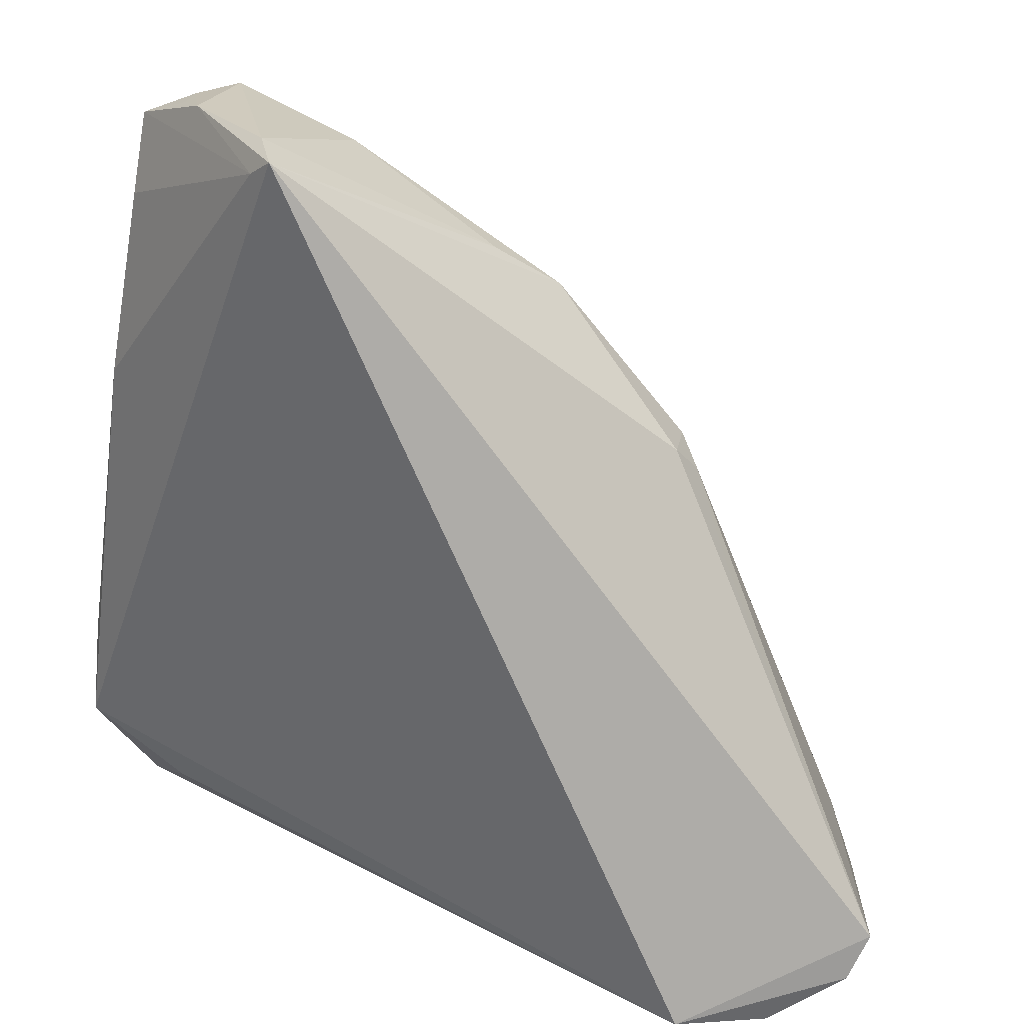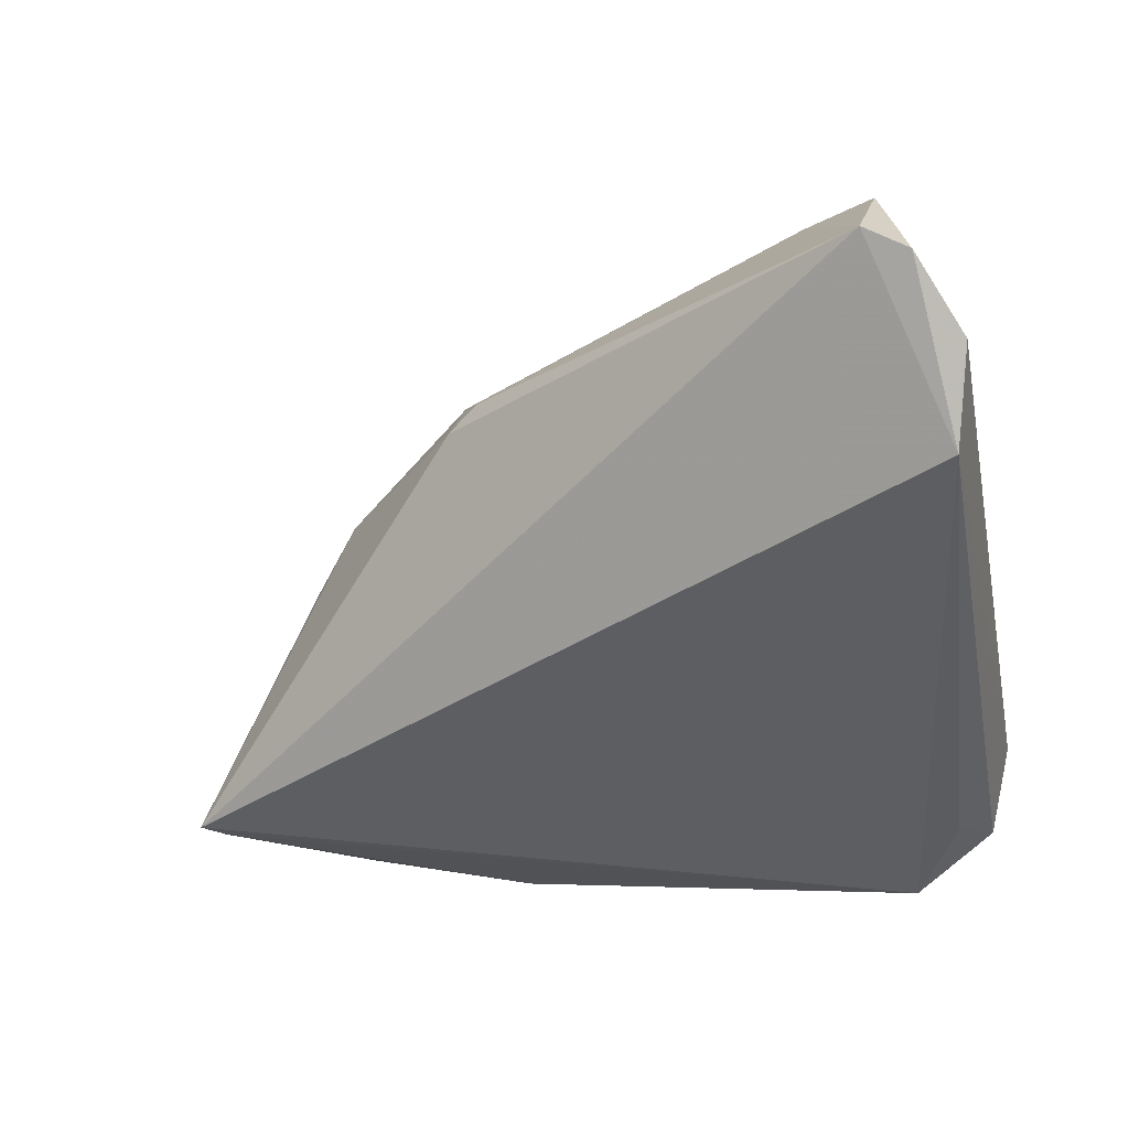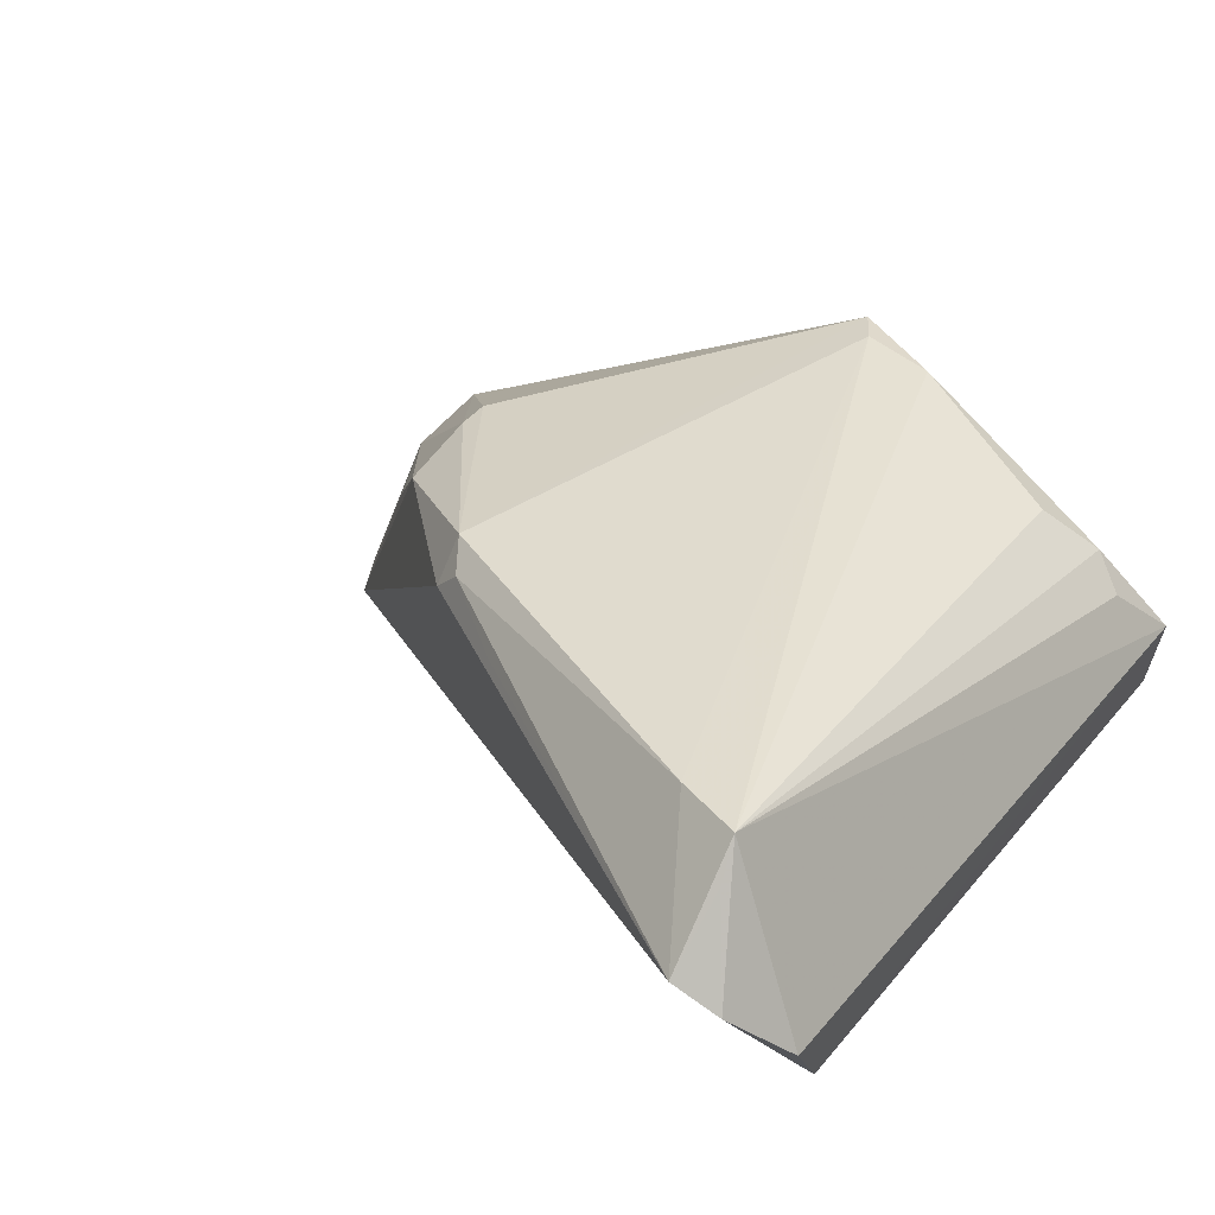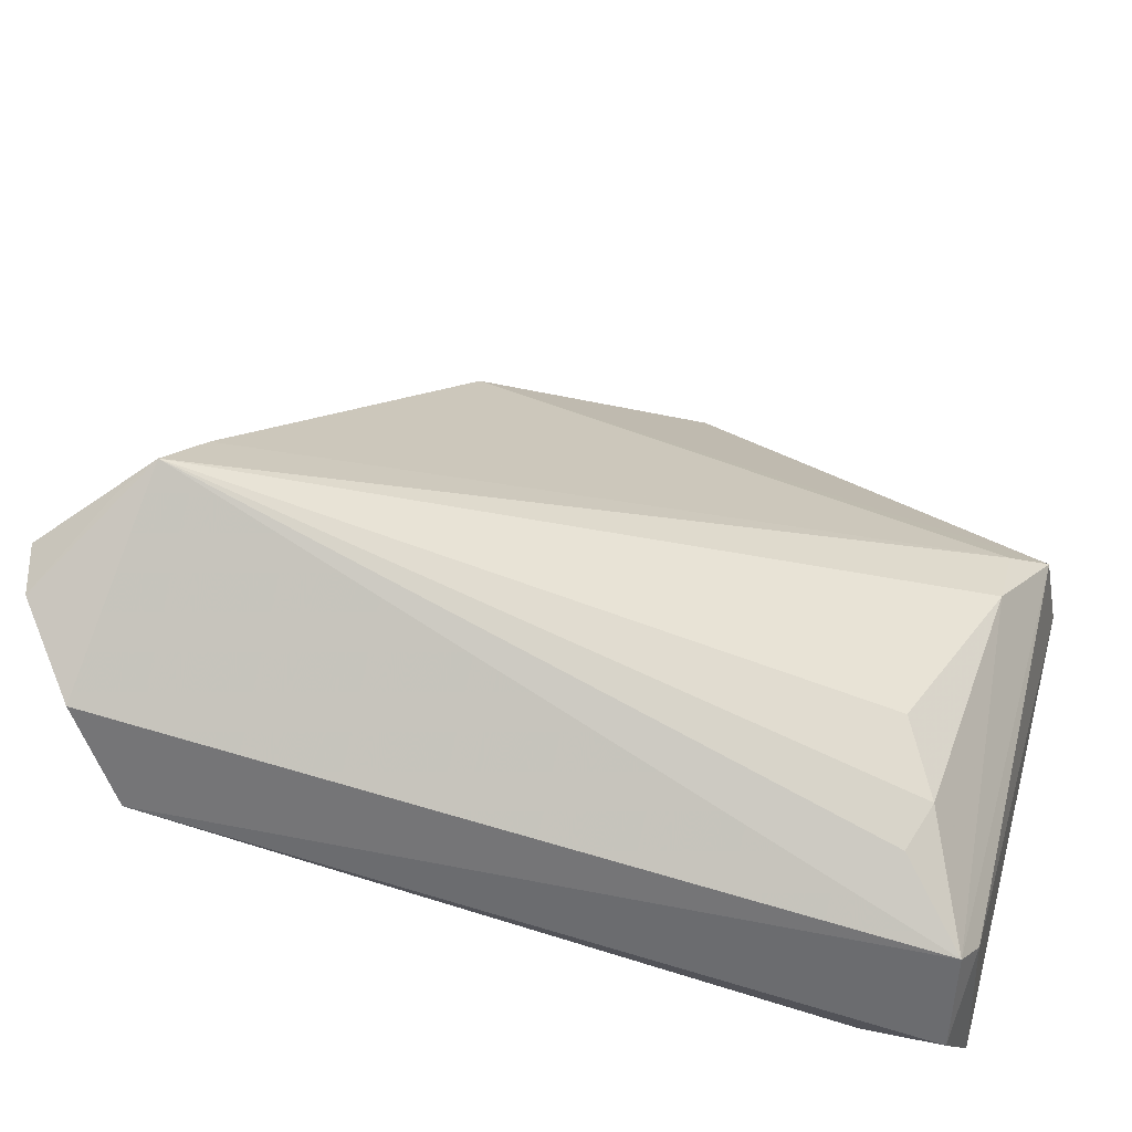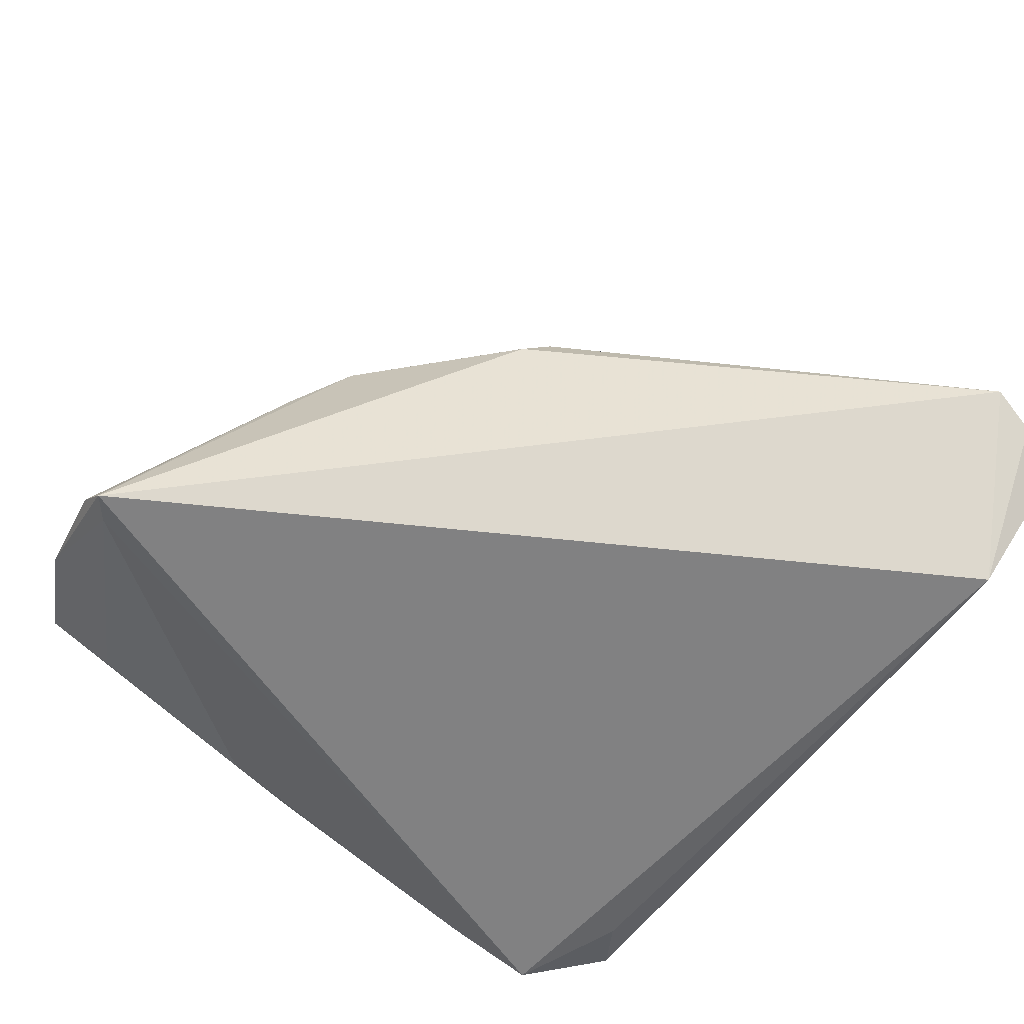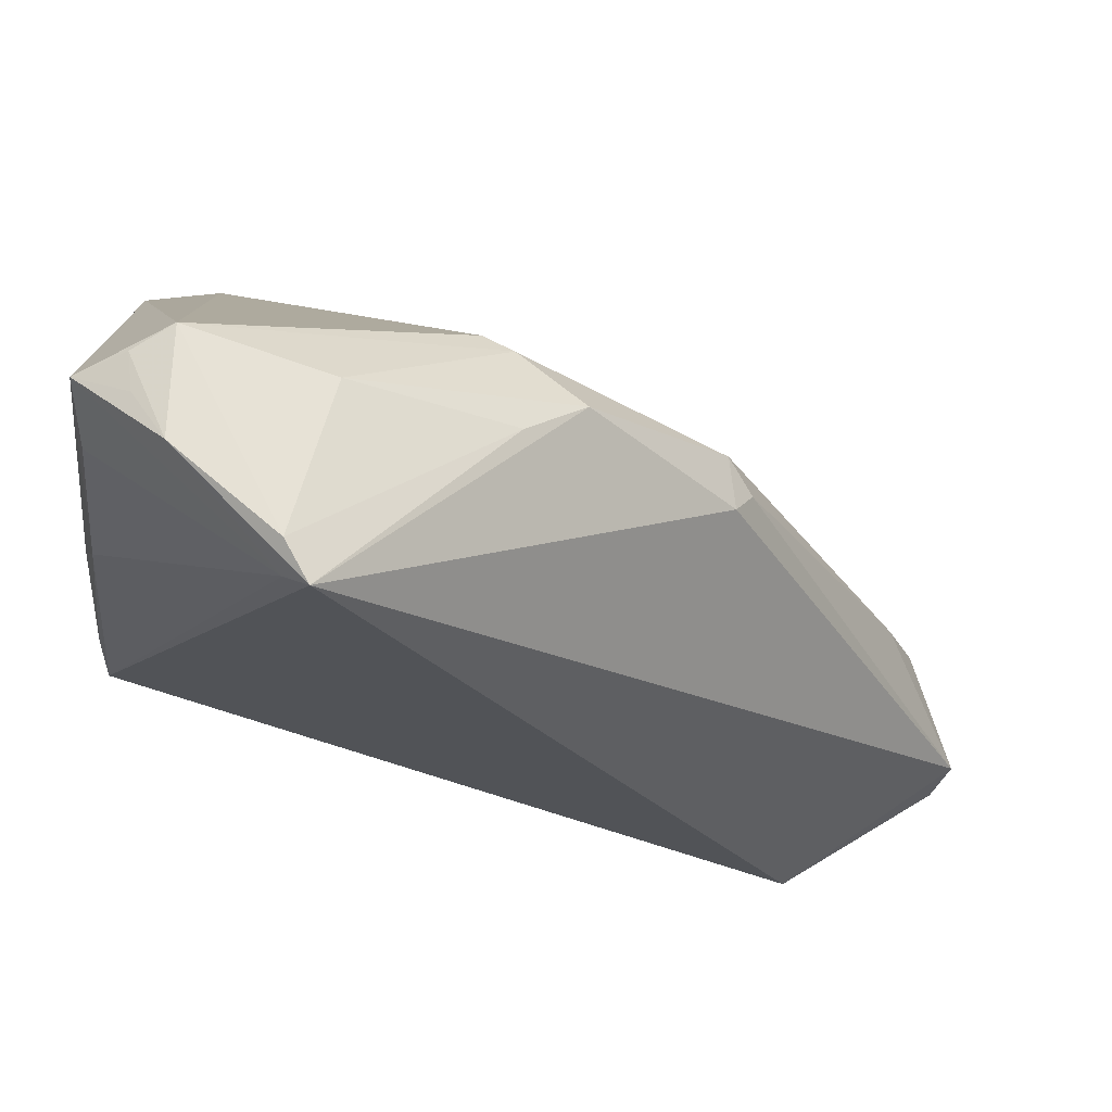
<metadata>
{"format":"obj","ext":"obj","renderer":"f3d","projection":"perspective","resolution":1024,"background":"white","views":[{"elev":33.7,"azim":-148.3,"up":"+Y"},{"elev":-38.4,"azim":-78.5,"up":"+Z"},{"elev":29.3,"azim":-56.2,"up":"+Z"},{"elev":-70.8,"azim":-21.4,"up":"+Y"},{"elev":-60.5,"azim":-124.4,"up":"+Z"},{"elev":75.8,"azim":-163.8,"up":"+Y"}]}
</metadata>
<code>
v 0.02826 -0.0006253 0.02293
v 0.02671 -0.009008 0.02125
v 0.03725 -0.01522 -0.01479
v -0.006914 0.03951 0.006579
v -0.003302 0.03328 0.01561
v -0.01177 0.03402 0.01202
v 0.007993 0.05381 -0.01614
v 0.008484 0.05654 -0.01334
v 0.03255 0.0497 -0.00307
v 0.03082 -0.03578 -0.002488
v 0.03217 0.02175 -0.01264
v 0.02138 0.05473 -0.007436
v 0.03294 0.002099 0.02302
v 0.02215 -0.03311 0.007935
v -0.02905 0.01513 0.01319
v 0.03766 0.00837 0.01632
v 0.03602 0.02873 -0.002878
v 0.00027 0.03306 0.01634
v -0.05203 -0.03927 -0.008525
v 0.02428 0.05249 0.003712
v -0.03525 0.006652 0.00932
v 0.03507 0.0129 -0.01087
v -0.02781 0.01858 0.01046
v -0.05982 -0.03041 0.0009099
v 0.005121 0.05598 -0.01667
v 0.02775 0.05178 0.0001548
v -0.05858 -0.03513 -0.001912
v 0.03194 -0.03619 -0.01244
v -0.05442 -0.03218 0.008467
v -0.04856 -0.02435 0.01324
v 0.02864 -0.03927 -0.002723
v 0.02067 -0.03624 0.003919
v 0.03134 0.04194 -0.007314
v 0.03738 -0.02617 -0.01667
v -0.02559 0.01721 0.01598
v 0.02523 -0.03229 -0.01554
v -0.04469 -0.03707 -0.01667
v 0.02612 0.05259 -0.003603
v 0.009208 0.04929 0.003794
v -0.05203 -0.03205 0.01273
v 0.01795 -0.02791 0.0131
v 0.03779 0.01289 0.01669
f 37 25 34
f 18 13 20
f 18 35 13
f 25 37 24
f 20 13 42
f 13 35 1
f 25 24 23
f 27 37 19
f 27 24 37
f 19 40 27
f 31 10 13
f 19 37 31
f 31 40 19
f 16 10 34
f 34 42 16
f 13 10 16
f 16 42 13
f 9 42 17
f 17 22 9
f 9 22 11
f 9 26 20
f 20 42 9
f 30 1 35
f 40 1 30
f 30 24 40
f 41 40 14
f 5 18 20
f 35 18 5
f 35 23 15
f 15 30 35
f 24 30 15
f 40 24 29
f 29 27 40
f 24 27 29
f 14 40 32
f 32 31 14
f 40 31 32
f 36 37 34
f 34 10 28
f 10 31 28
f 28 36 34
f 28 31 37
f 37 36 28
f 4 8 25
f 3 22 17
f 3 42 34
f 17 42 3
f 34 11 3
f 11 22 3
f 33 9 11
f 25 8 12
f 20 26 12
f 12 8 20
f 2 1 40
f 40 41 2
f 13 1 2
f 2 41 14
f 2 31 13
f 14 31 2
f 35 5 6
f 6 23 35
f 25 23 6
f 6 4 25
f 21 23 24
f 24 15 21
f 21 15 23
f 20 8 39
f 8 4 39
f 4 6 39
f 39 5 20
f 39 6 5
f 7 33 11
f 34 25 7
f 7 11 34
f 9 33 7
f 25 12 7
f 7 12 9
f 26 9 38
f 38 12 26
f 9 12 38

</code>
